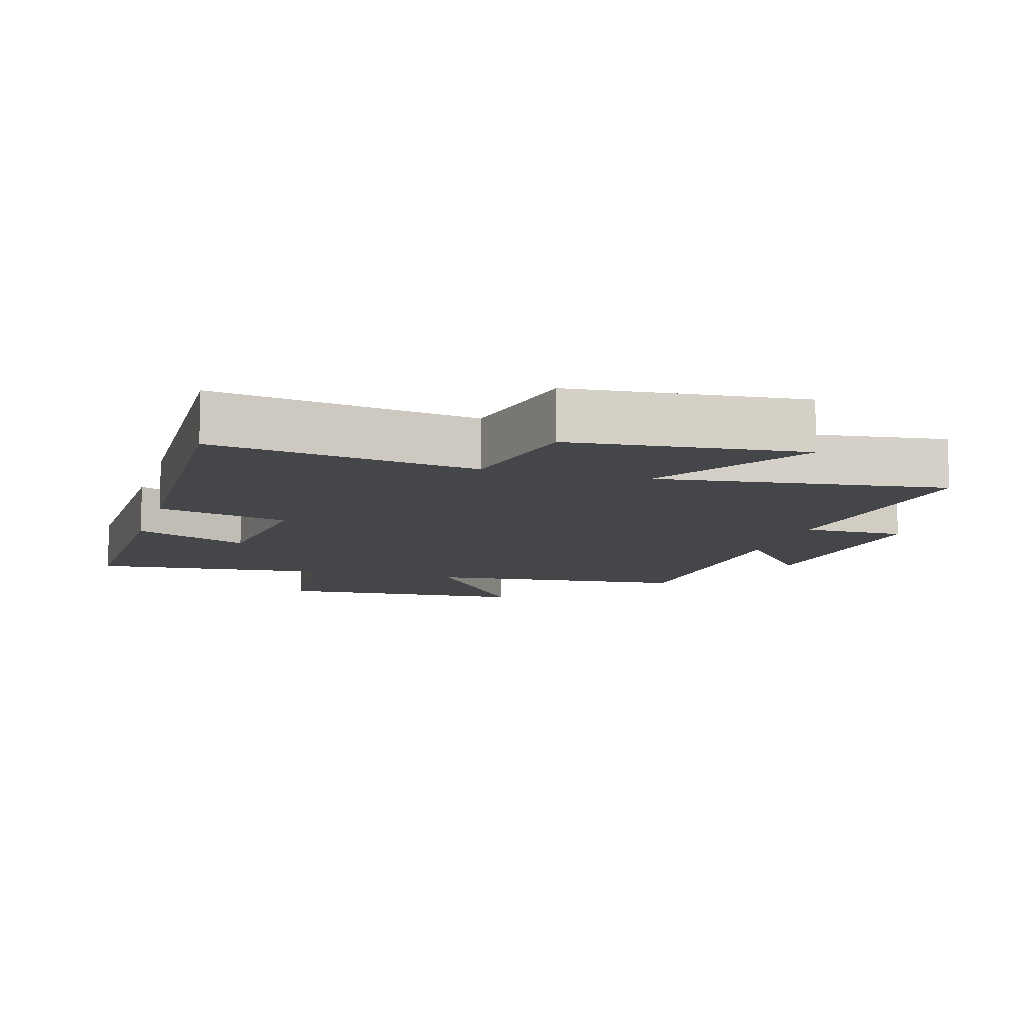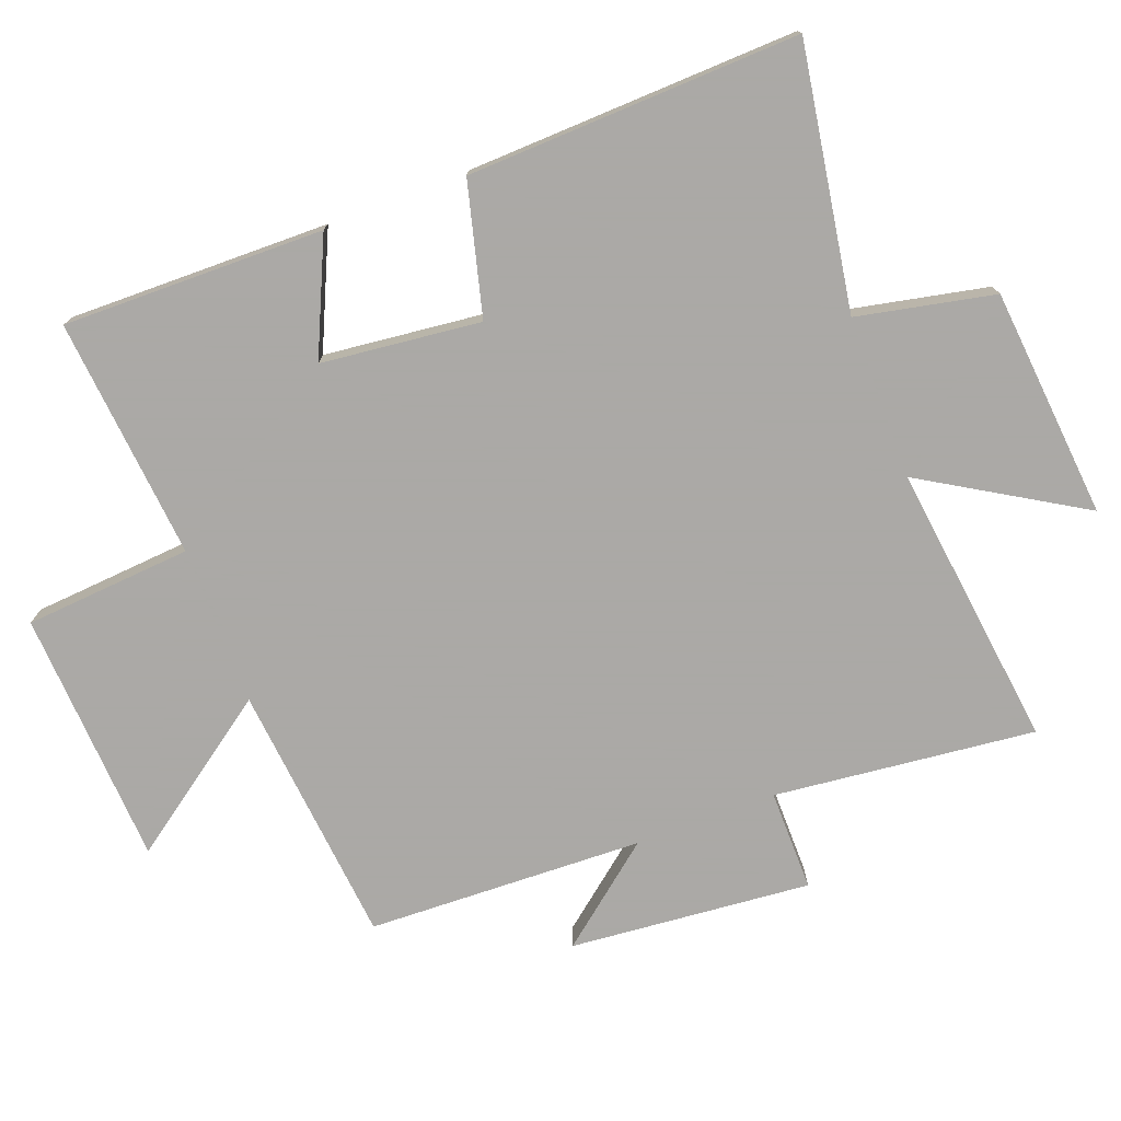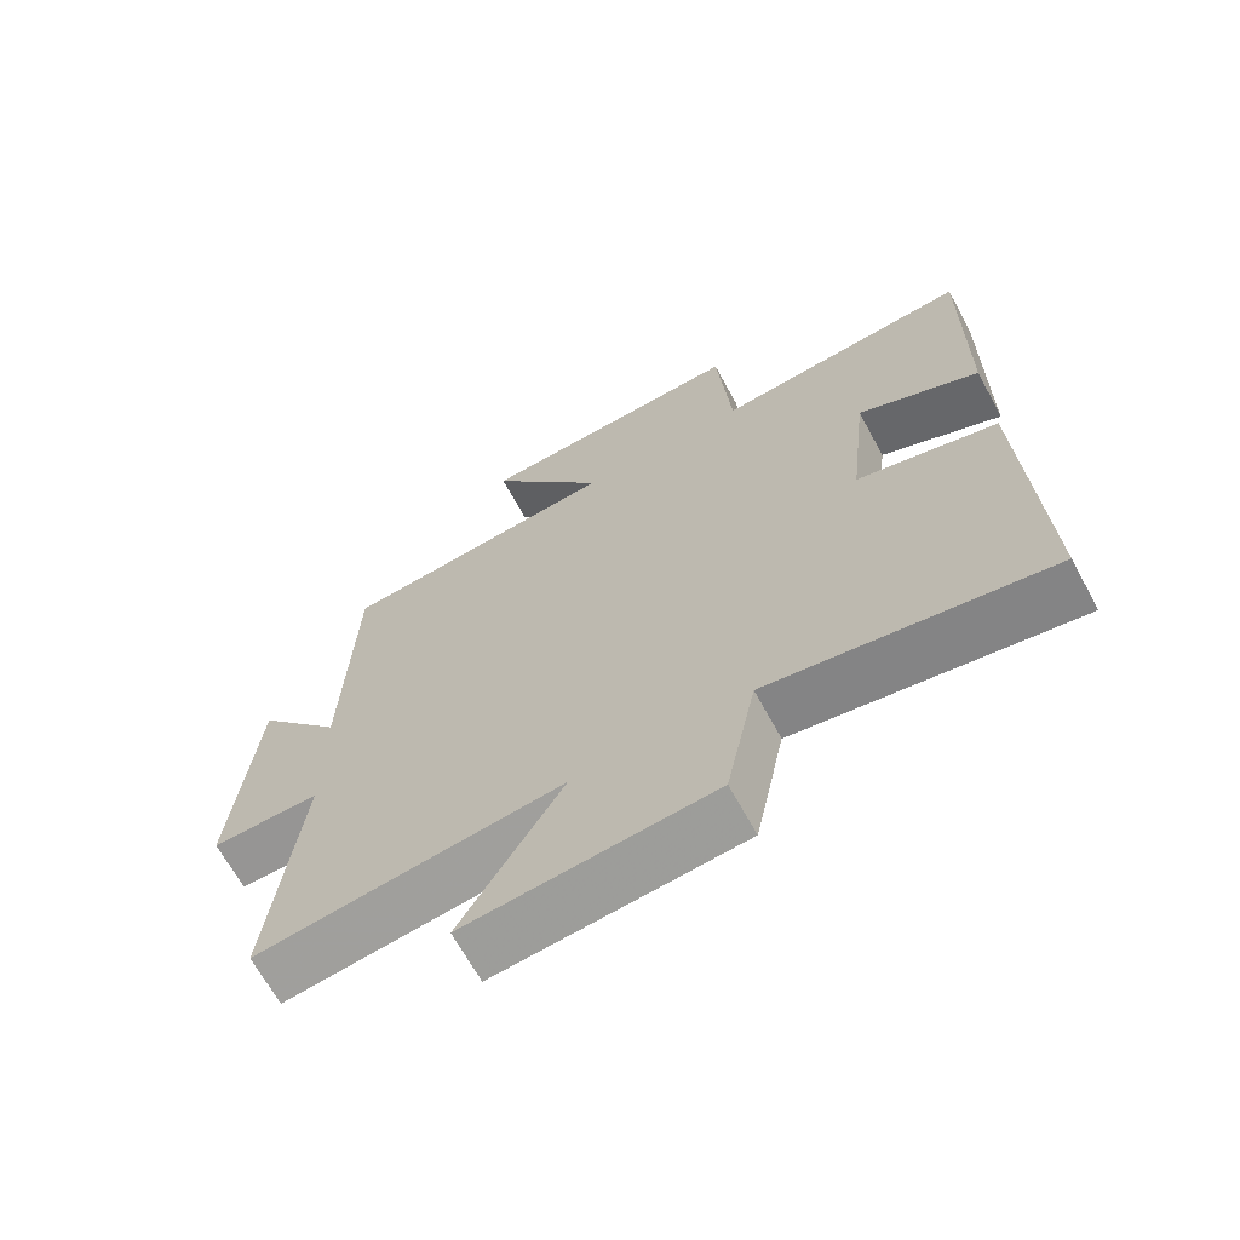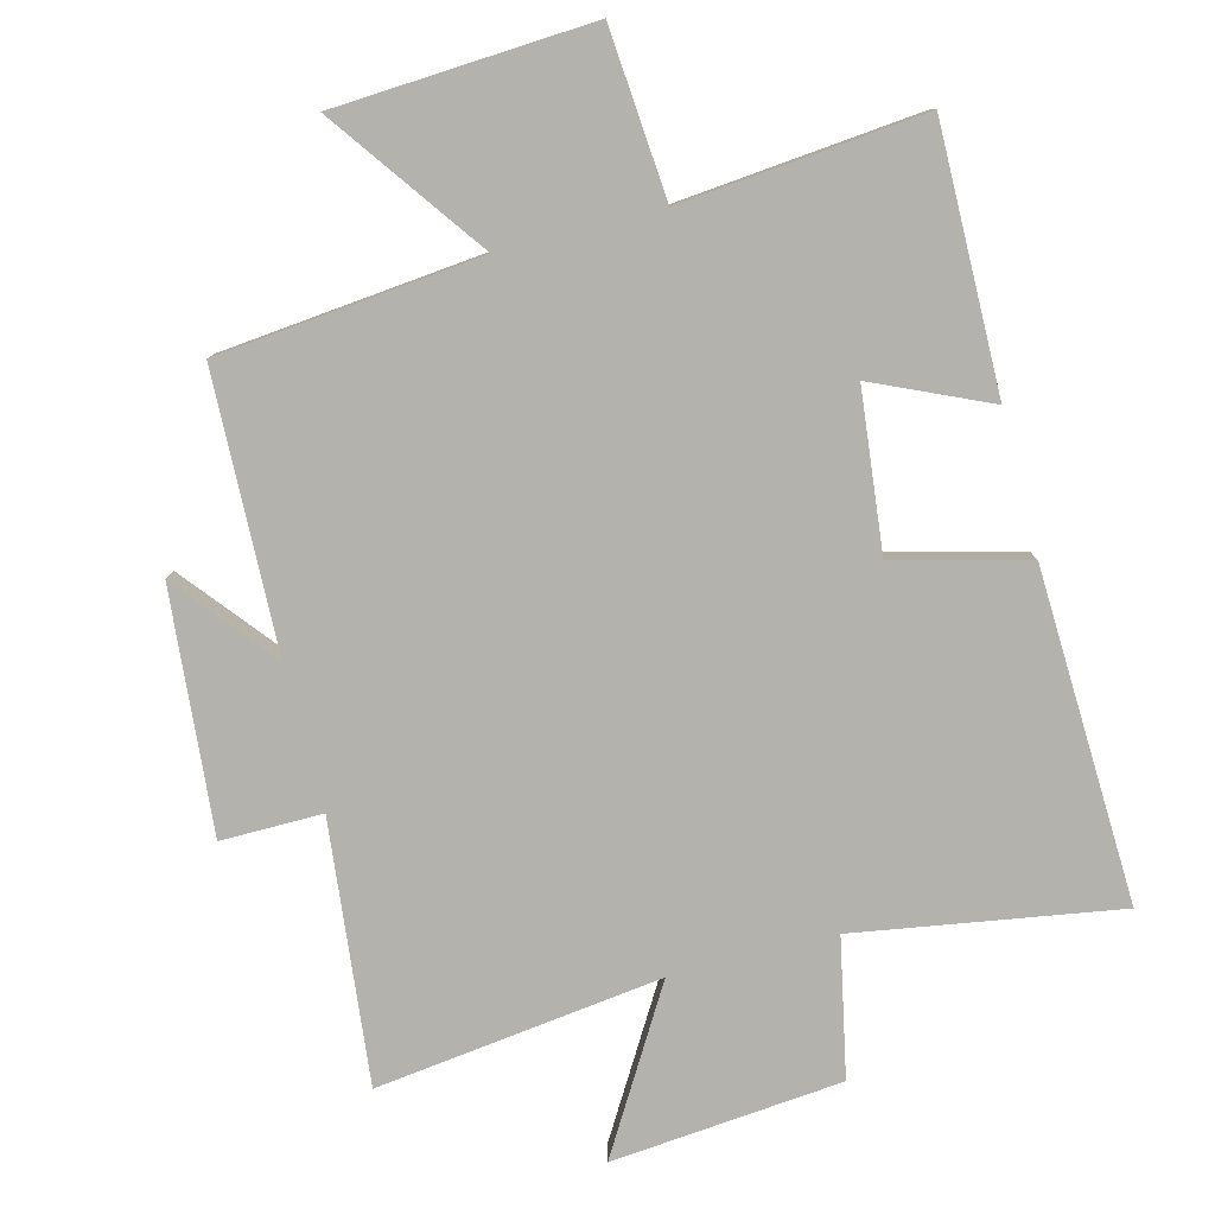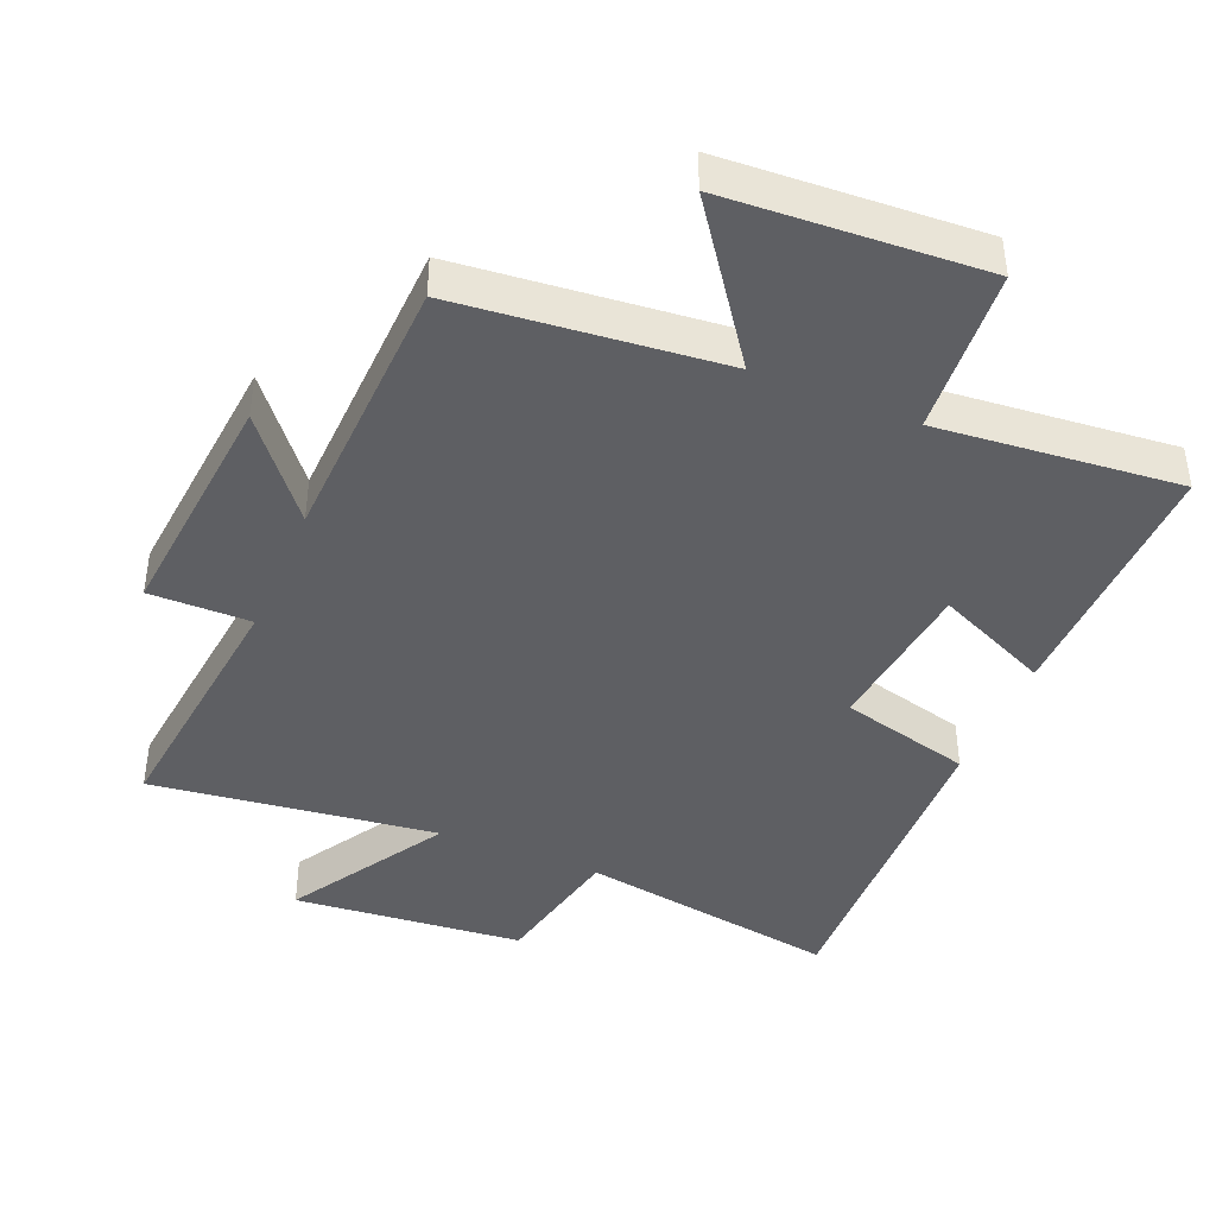
<metadata>
{"format":"obj","ext":"obj","renderer":"f3d","projection":"perspective","resolution":1024,"background":"white","views":[{"elev":-9.8,"azim":163.5,"up":"+Y"},{"elev":-75.5,"azim":110.6,"up":"+Y"},{"elev":-67.4,"azim":28.6,"up":"+Z"},{"elev":-79.4,"azim":14.5,"up":"+Y"},{"elev":-42.0,"azim":-22.8,"up":"+Y"}]}
</metadata>
<code>
v -0.542 0.07 -0.554
v -0.5 0.07 -0.164
v -0.651 0.07 -0.165
v -0.619 0.07 0.195
v -0.5 0.07 0.048
v -0.486 0.07 0.461
v -0.094 0.07 0.5
v -0.258 0.07 0.728
v 0.124 0.07 0.75
v 0.144 0.07 0.5
v 0.505 0.07 0.534
v 0.5 0.07 0.144
v 0.329 0.07 0.221
v 0.303 0.07 -0.017
v 0.5 0.07 -0.068
v 0.519 0.07 -0.564
v 0.128 0.07 -0.5
v 0.086 0.07 -0.705
v -0.258 0.07 -0.737
v -0.116 0.07 -0.5
v -0.542 0 -0.554
v -0.5 0 -0.164
v -0.651 0 -0.165
v -0.619 0 0.195
v -0.5 0 0.048
v -0.486 0 0.461
v -0.094 0 0.5
v -0.258 0 0.728
v 0.124 0 0.75
v 0.144 0 0.5
v 0.505 0 0.534
v 0.5 0 0.144
v 0.329 0 0.221
v 0.303 0 -0.017
v 0.5 0 -0.068
v 0.519 0 -0.564
v 0.128 0 -0.5
v 0.086 0 -0.705
v -0.258 0 -0.737
v -0.116 0 -0.5
f 17 18 19 20
f 14 15 16 17
f 13 14 17 20
f 10 11 12 13
f 10 13 20 1
f 7 8 9 10
f 5 6 7 10
f 2 3 4 5
f 2 5 10
f 1 2 10
f 40 39 38 37
f 37 36 35 34
f 40 37 34 33
f 33 32 31 30
f 21 40 33 30
f 30 29 28 27
f 30 27 26 25
f 25 24 23 22
f 30 25 22
f 30 22 21
f 1 21 22 2
f 2 22 23 3
f 3 23 24 4
f 4 24 25 5
f 5 25 26 6
f 6 26 27 7
f 7 27 28 8
f 8 28 29 9
f 9 29 30 10
f 10 30 31 11
f 11 31 32 12
f 12 32 33 13
f 13 33 34 14
f 14 34 35 15
f 15 35 36 16
f 16 36 37 17
f 17 37 38 18
f 18 38 39 19
f 19 39 40 20
f 20 40 21 1

</code>
